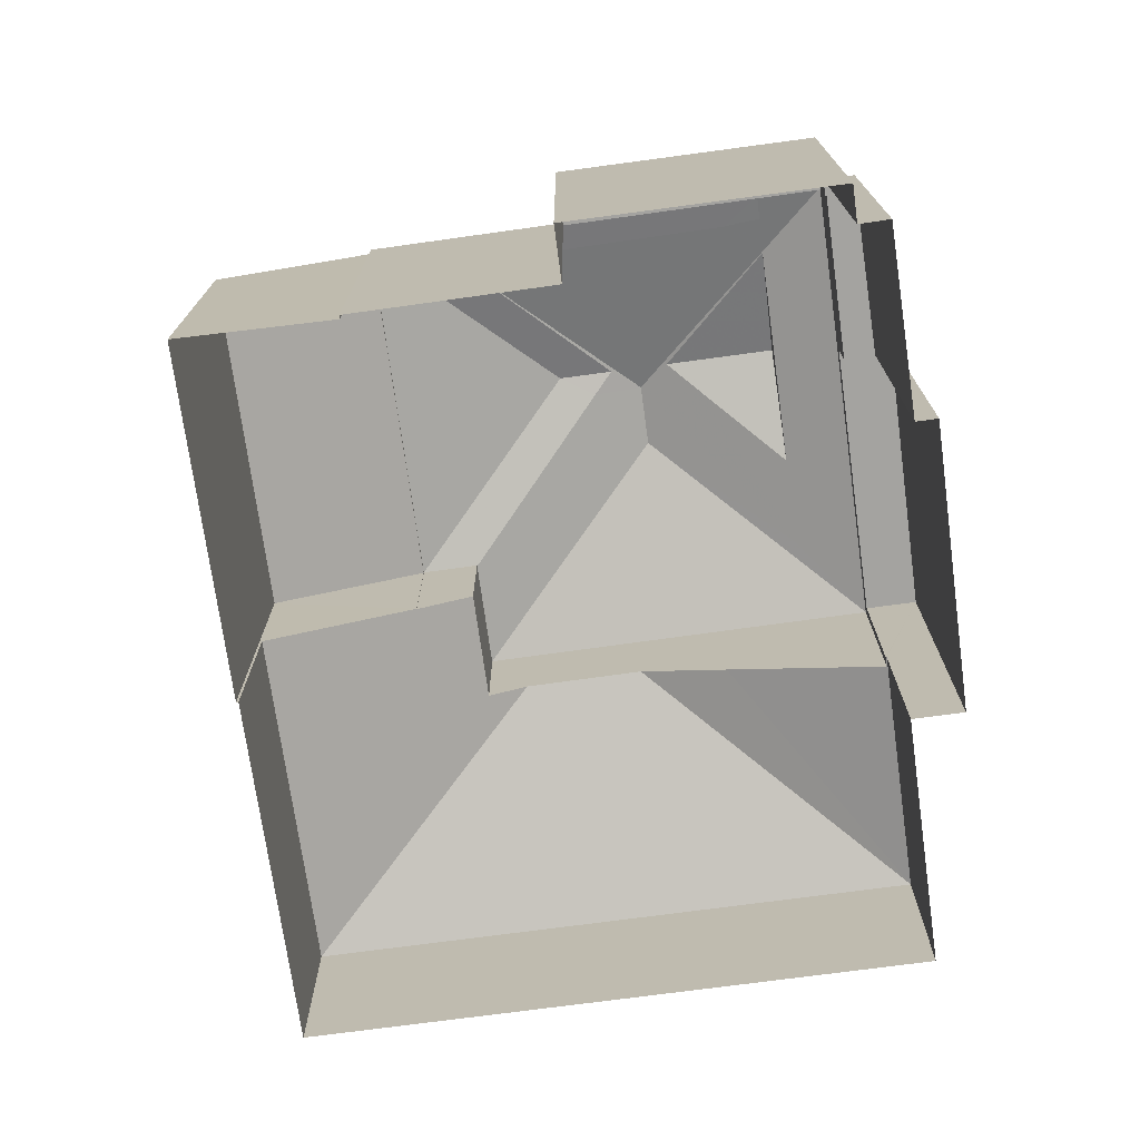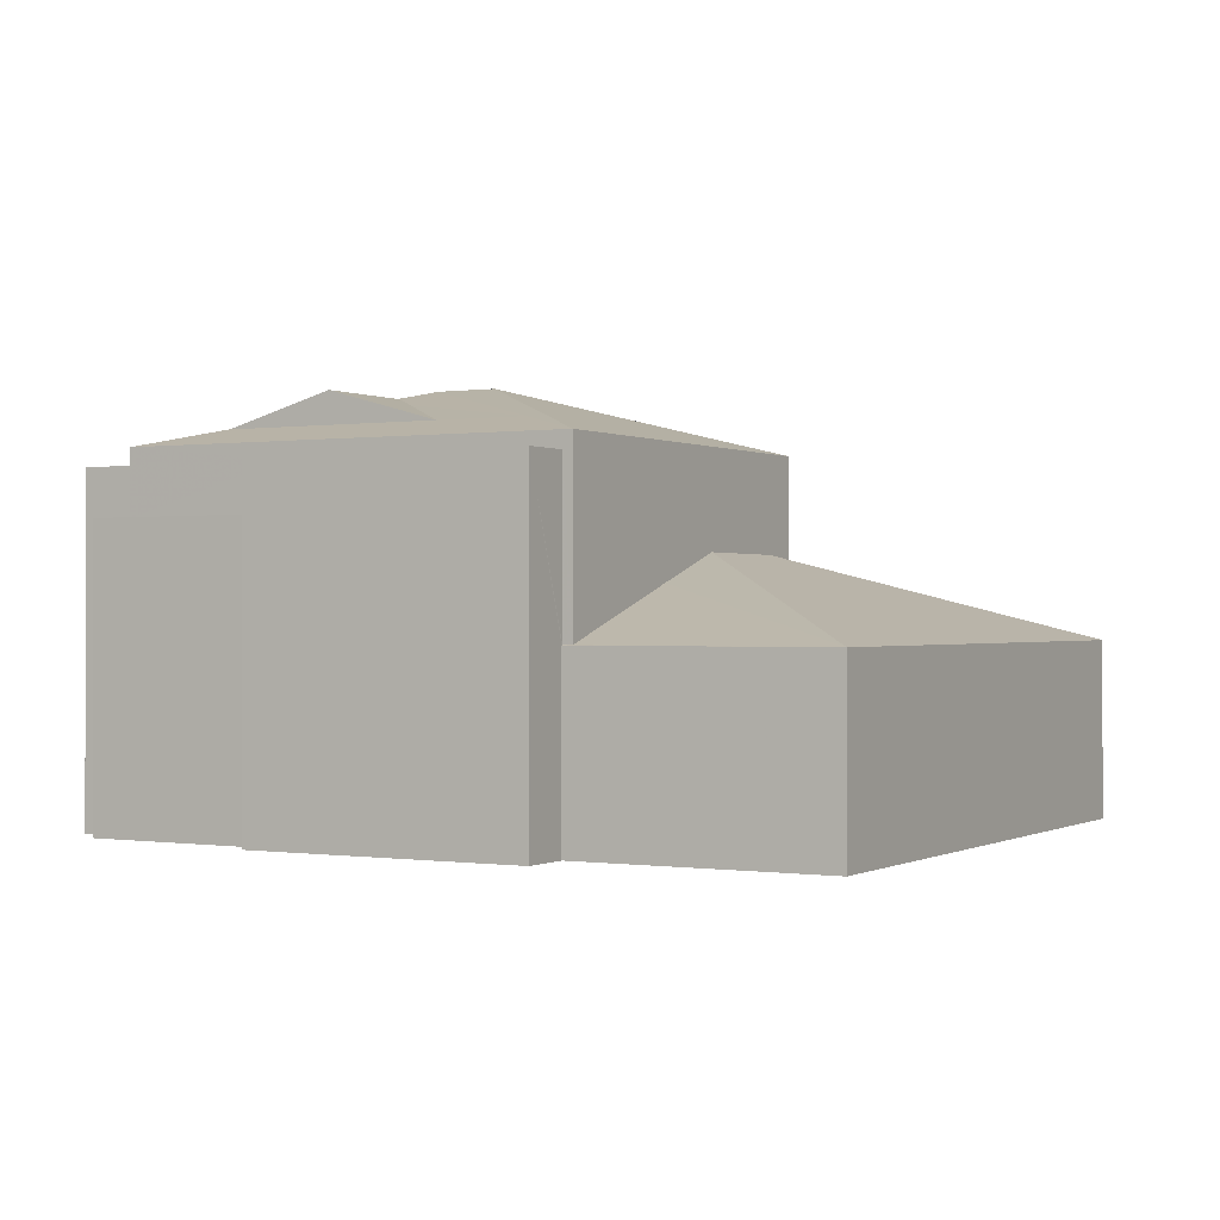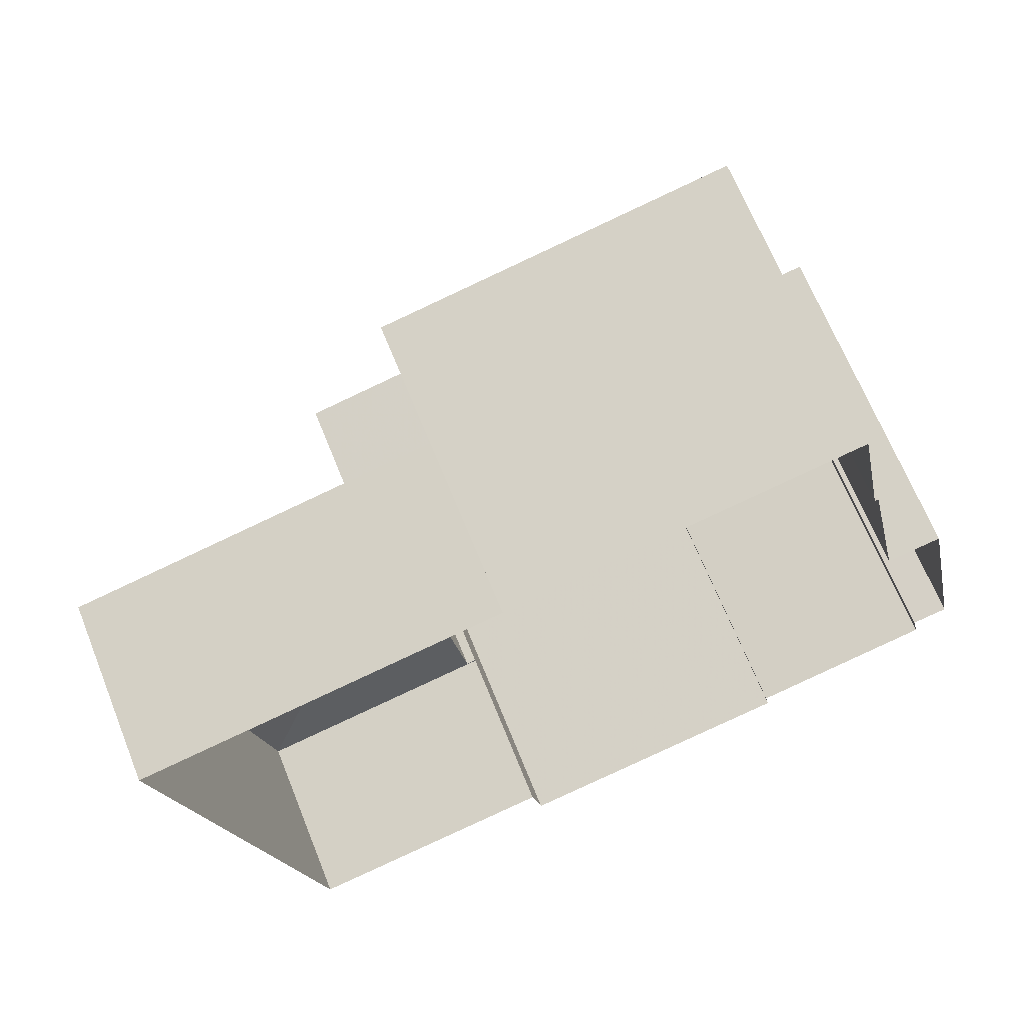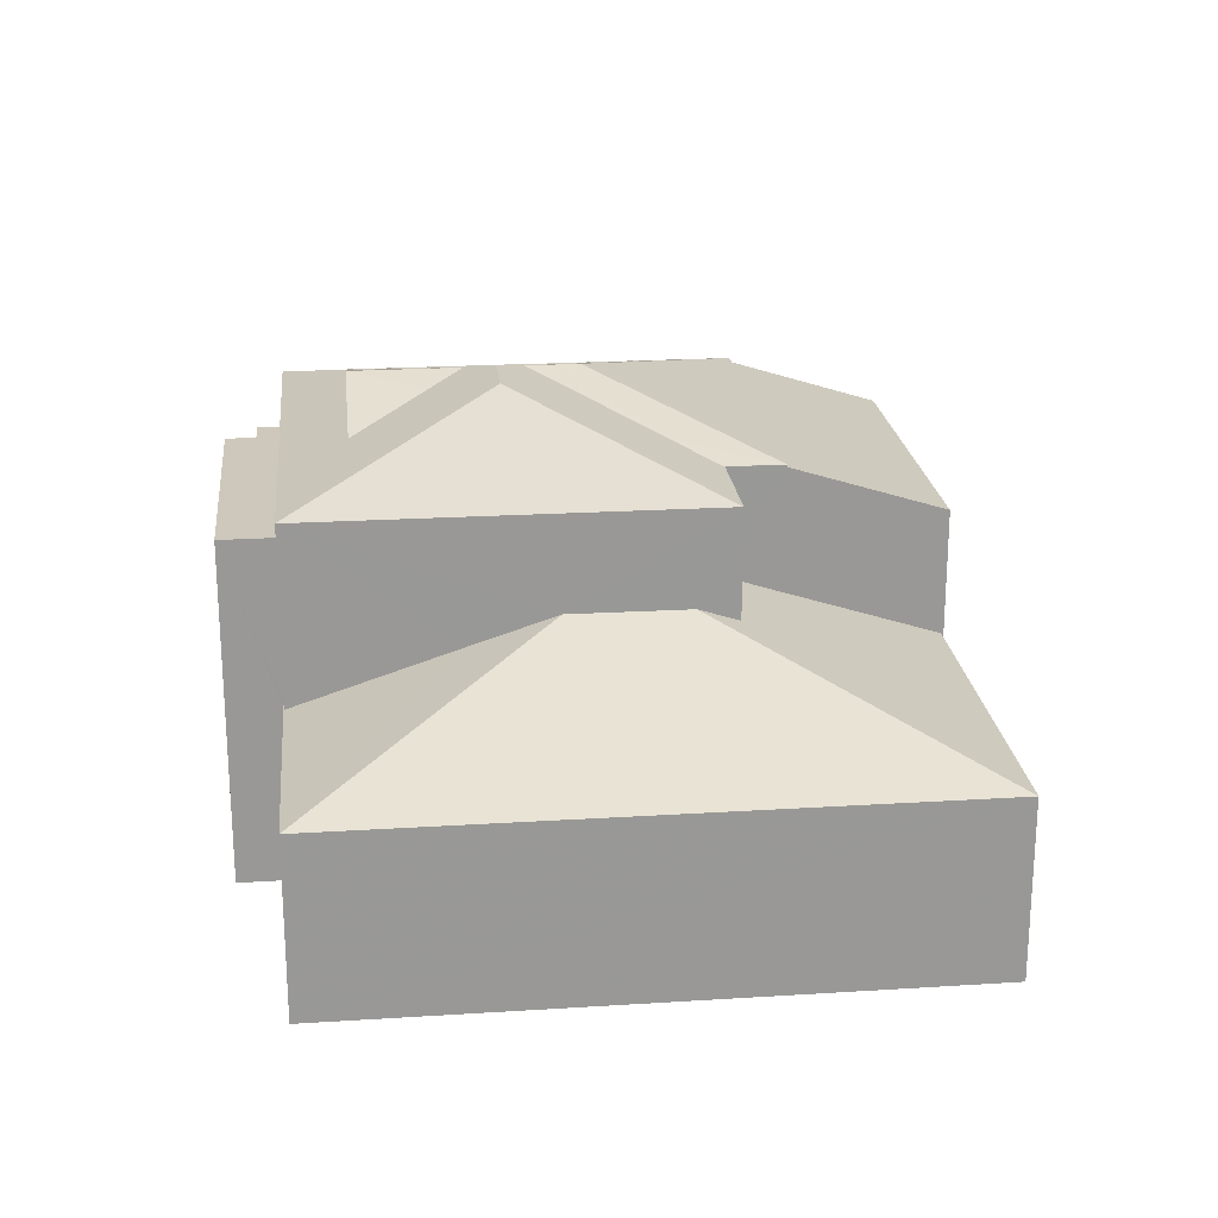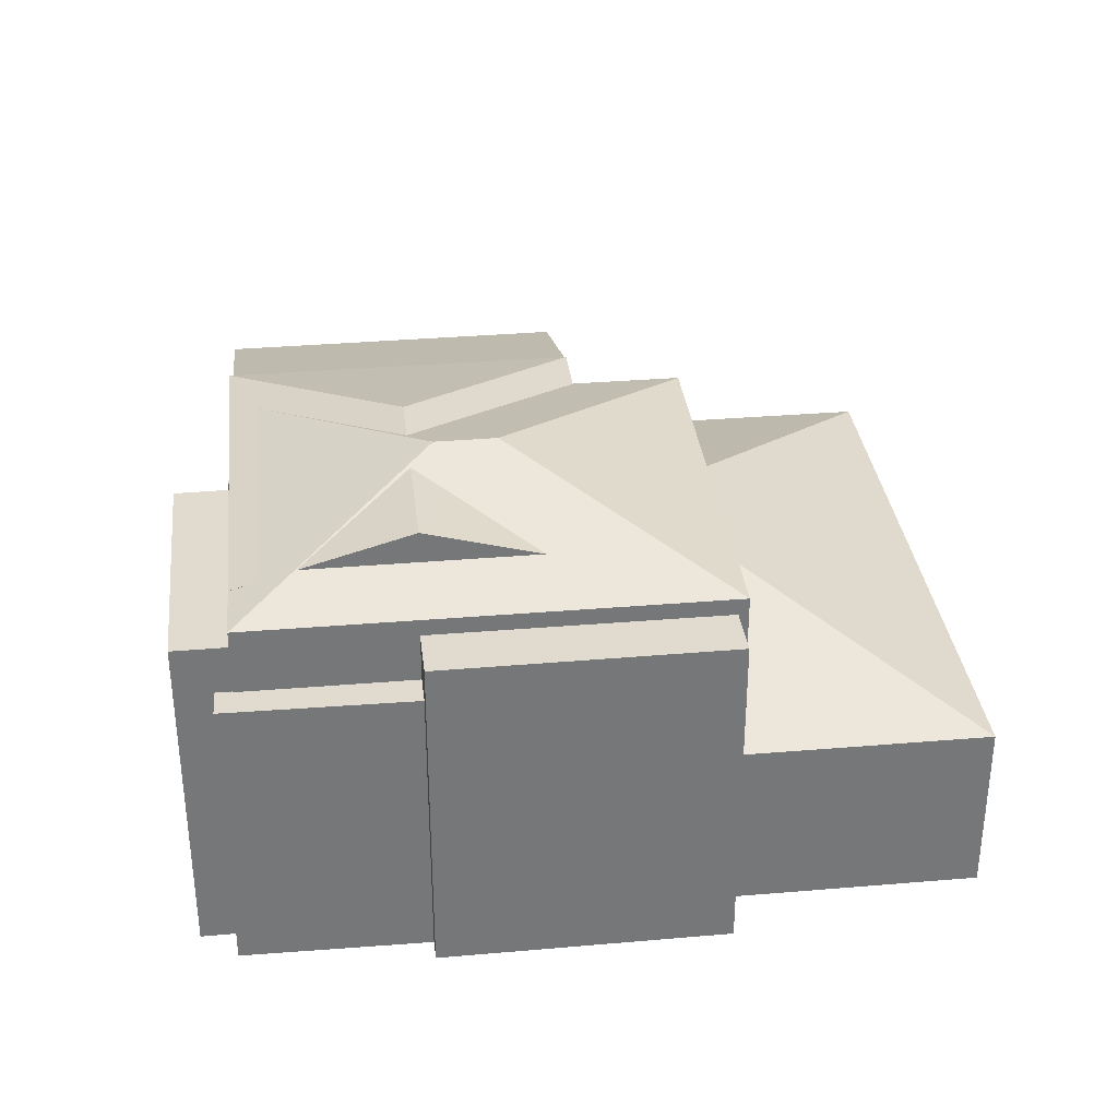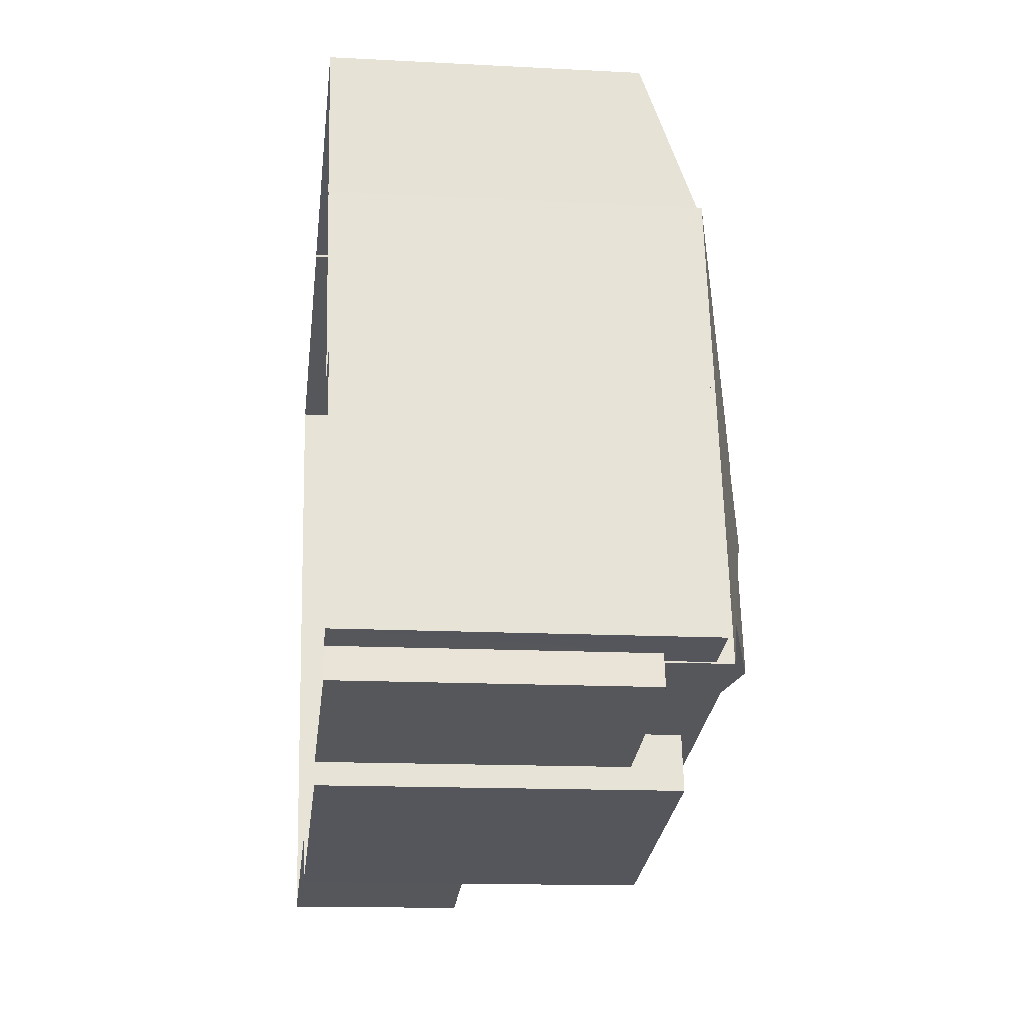
<metadata>
{"format":"obj","ext":"obj","renderer":"f3d","projection":"perspective","resolution":1024,"background":"white","views":[{"elev":-72.8,"azim":-94.6,"up":"+Z"},{"elev":-0.1,"azim":16.8,"up":"+Z"},{"elev":67.1,"azim":158.1,"up":"+Y"},{"elev":21.9,"azim":71.4,"up":"+Z"},{"elev":33.4,"azim":-19.1,"up":"+Z"},{"elev":-14.2,"azim":-96.7,"up":"+Y"}]}
</metadata>
<code>
v 1.207e+04 -1.557e+04 19.22
v 1.207e+04 -1.557e+04 19.22
v 1.207e+04 -1.557e+04 19.22
v 1.206e+04 -1.558e+04 19.22
v 1.206e+04 -1.557e+04 19.22
v 1.206e+04 -1.558e+04 19.22
v 1.206e+04 -1.557e+04 19.22
v 1.206e+04 -1.557e+04 19.22
v 1.206e+04 -1.557e+04 19.22
v 1.207e+04 -1.558e+04 19.22
v 1.208e+04 -1.557e+04 19.22
v 1.207e+04 -1.558e+04 19.22
v 1.206e+04 -1.557e+04 19.22
v 1.206e+04 -1.557e+04 19.22
v 1.207e+04 -1.558e+04 19.22
v 1.206e+04 -1.558e+04 19.22
v 1.207e+04 -1.558e+04 19.22
v 1.207e+04 -1.558e+04 19.22
v 1.206e+04 -1.558e+04 23.98
v 1.206e+04 -1.558e+04 23.98
v 1.206e+04 -1.558e+04 23.98
v 1.207e+04 -1.558e+04 23.98
v 1.207e+04 -1.558e+04 23.98
v 1.206e+04 -1.558e+04 23.98
v 1.207e+04 -1.558e+04 24.78
v 1.207e+04 -1.558e+04 24.78
v 1.207e+04 -1.558e+04 24.78
v 1.207e+04 -1.558e+04 24.78
v 1.207e+04 -1.558e+04 23
v 1.207e+04 -1.558e+04 22.13
v 1.207e+04 -1.558e+04 23.48
v 1.207e+04 -1.558e+04 22.14
v 1.207e+04 -1.558e+04 22.13
v 1.207e+04 -1.558e+04 22.14
v 1.207e+04 -1.557e+04 23.48
v 1.208e+04 -1.557e+04 22.13
v 1.207e+04 -1.557e+04 22.95
v 1.207e+04 -1.557e+04 22.95
v 1.207e+04 -1.557e+04 22.13
v 1.207e+04 -1.557e+04 23.26
v 1.207e+04 -1.557e+04 23.26
v 1.206e+04 -1.558e+04 24.78
v 1.206e+04 -1.557e+04 24.78
v 1.206e+04 -1.558e+04 24.78
v 1.206e+04 -1.557e+04 24.78
v 1.206e+04 -1.557e+04 25.01
v 1.207e+04 -1.557e+04 24.2
v 1.207e+04 -1.557e+04 24.2
v 1.207e+04 -1.557e+04 25.02
v 1.207e+04 -1.557e+04 25.06
v 1.207e+04 -1.557e+04 25.27
v 1.207e+04 -1.557e+04 25.06
v 1.207e+04 -1.557e+04 25.88
v 1.207e+04 -1.557e+04 25.88
v 1.207e+04 -1.557e+04 25.78
v 1.207e+04 -1.557e+04 25.76
v 1.206e+04 -1.558e+04 25.06
v 1.206e+04 -1.557e+04 25.2
v 1.206e+04 -1.557e+04 25.06
v 1.206e+04 -1.558e+04 25.19
v 1.206e+04 -1.558e+04 25.18
v 1.207e+04 -1.558e+04 25.36
v 1.207e+04 -1.558e+04 25.72
v 1.207e+04 -1.558e+04 25.88
v 1.207e+04 -1.558e+04 25.88
v 1.206e+04 -1.558e+04 25.35
v 1.207e+04 -1.558e+04 26.02
v 1.207e+04 -1.558e+04 26.02
v 1.207e+04 -1.557e+04 25.06
v 1.207e+04 -1.557e+04 25.06
v 1.207e+04 -1.558e+04 25.36
v 1.207e+04 -1.558e+04 25.06
v 1.206e+04 -1.558e+04 25.06
v 1.206e+04 -1.558e+04 25.35
v 1.206e+04 -1.557e+04 25.06
v 1.206e+04 -1.557e+04 25.06
v 1.206e+04 -1.557e+04 25.06
v 1.206e+04 -1.558e+04 25.06
v 1.206e+04 -1.558e+04 25.06
f 1 2 3
f 4 5 6
f 7 1 3
f 8 7 9
f 10 11 12
f 3 11 10
f 13 14 9
f 6 5 13
f 15 16 6
f 15 17 18
f 10 17 15
f 9 7 3
f 3 10 13
f 9 3 13
f 6 13 15
f 10 15 13
f 19 20 21
f 22 21 23
f 23 21 24
f 21 20 24
f 25 26 27
f 25 28 26
f 29 30 31
f 30 32 33
f 33 32 34
f 29 32 30
f 30 35 31
f 30 36 35
f 37 38 39
f 39 40 36
f 38 41 40
f 40 35 36
f 39 38 40
f 42 43 44
f 42 45 43
f 46 47 48
f 46 49 47
f 50 51 52
f 50 53 51
f 54 55 53
f 53 55 51
f 56 54 53
f 57 58 59
f 58 53 59
f 58 56 53
f 57 60 58
f 61 60 57
f 50 59 53
f 62 63 64
f 63 65 64
f 65 66 64
f 67 55 68
f 56 58 68
f 54 56 68
f 55 54 68
f 69 52 70
f 70 51 67
f 51 55 67
f 52 51 70
f 67 68 71
f 72 67 71
f 71 62 72
f 72 62 73
f 66 74 73
f 62 66 73
f 74 66 65
f 74 65 68
f 68 63 71
f 63 62 71
f 65 63 68
f 75 76 77
f 78 75 77
f 78 77 73
f 68 58 60
f 68 60 74
f 61 73 74
f 79 78 73
f 61 79 73
f 60 61 74
f 70 67 72
f 23 24 16
f 15 23 16
f 16 24 20
f 6 16 20
f 28 23 26
f 26 23 18
f 28 22 23
f 18 23 15
f 33 34 27
f 10 33 17
f 34 25 27
f 17 33 27
f 27 26 18
f 17 27 18
f 36 12 11
f 36 30 12
f 10 12 30
f 33 10 30
f 36 11 3
f 39 36 3
f 19 42 20
f 6 20 4
f 4 20 44
f 20 42 44
f 45 5 43
f 45 13 5
f 43 5 4
f 44 43 4
f 49 37 47
f 47 39 2
f 2 39 3
f 37 39 47
f 7 48 1
f 7 46 48
f 48 47 2
f 1 48 2
f 8 46 7
f 37 49 38
f 49 50 38
f 59 46 8
f 50 46 59
f 50 49 46
f 79 61 57
f 78 57 75
f 9 76 8
f 76 75 59
f 8 76 59
f 75 57 59
f 69 50 52
f 41 50 69
f 41 38 50
f 78 79 57
f 62 64 66
f 19 21 42
f 13 45 14
f 21 73 42
f 14 45 77
f 45 73 77
f 42 73 45
f 9 14 77
f 76 9 77
f 32 29 72
f 72 31 70
f 35 40 70
f 29 31 72
f 31 35 70
f 34 32 25
f 32 72 25
f 22 28 21
f 21 28 73
f 28 72 73
f 25 72 28
f 41 70 40
f 41 69 70

</code>
